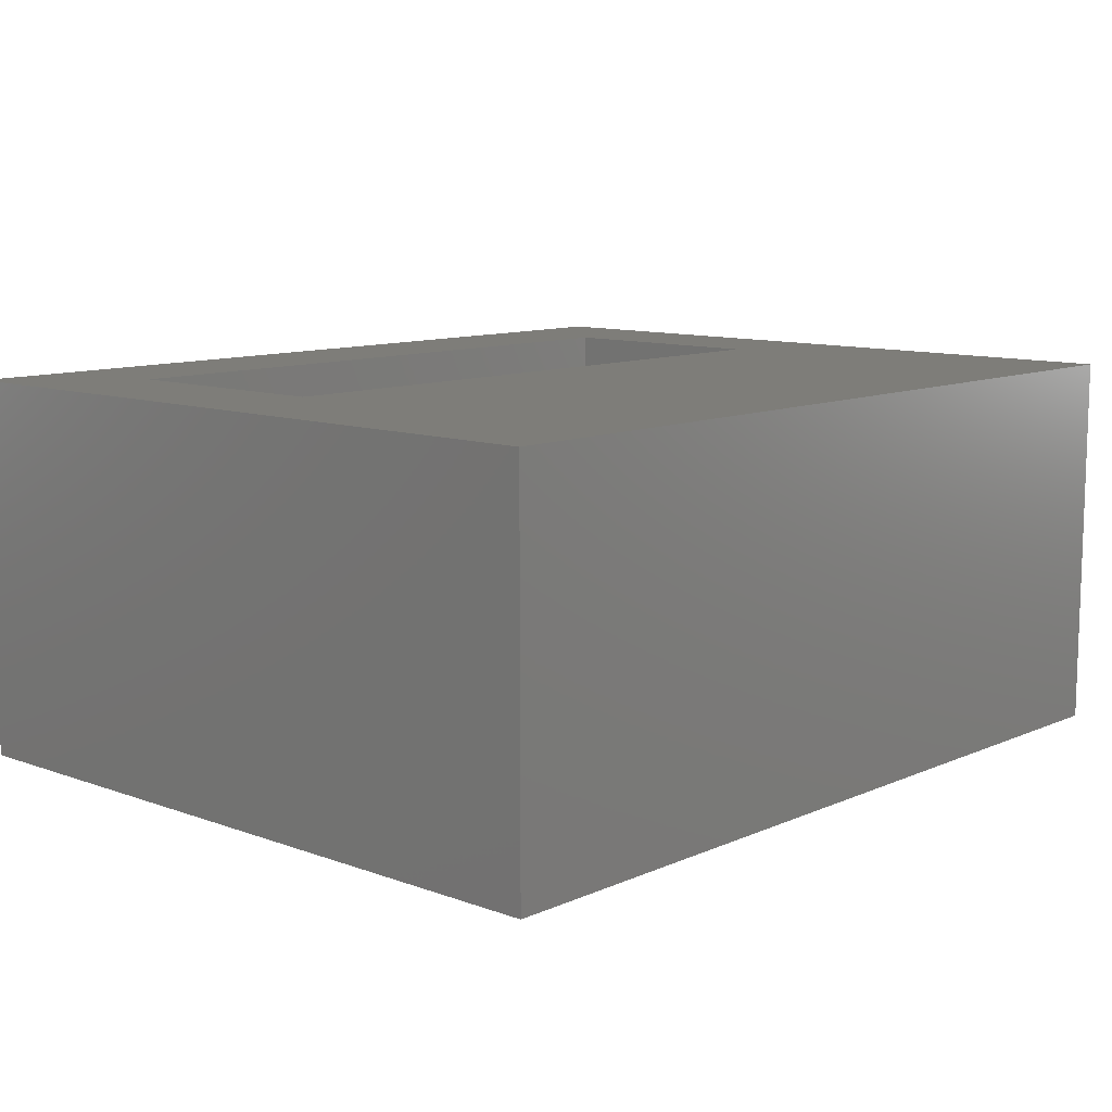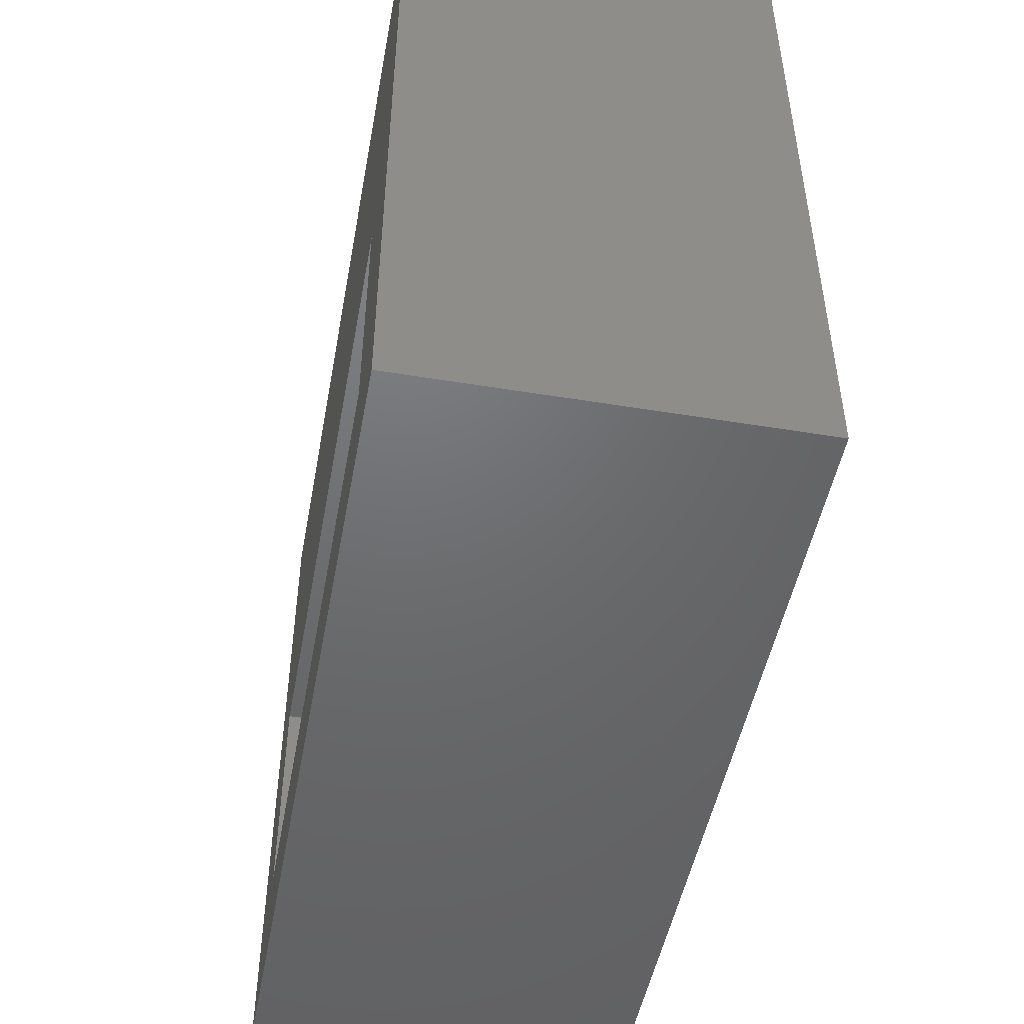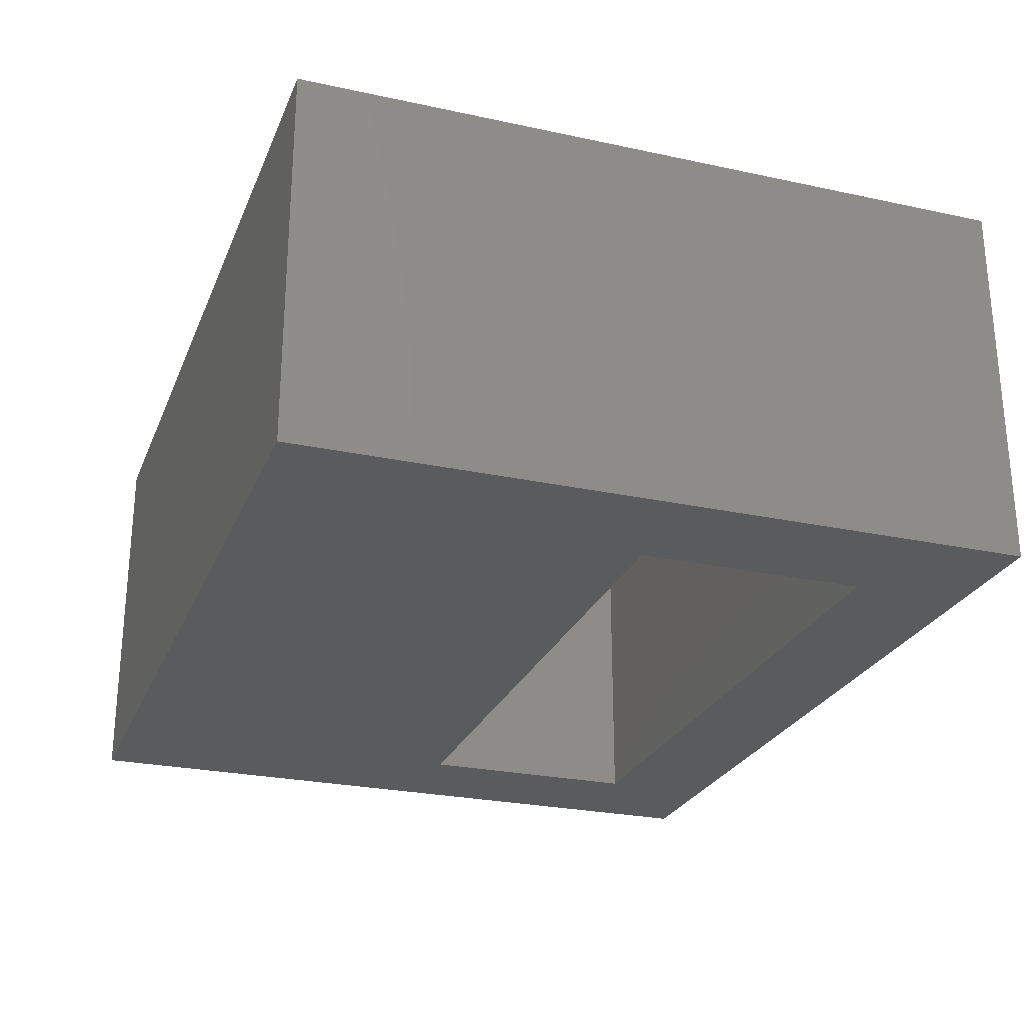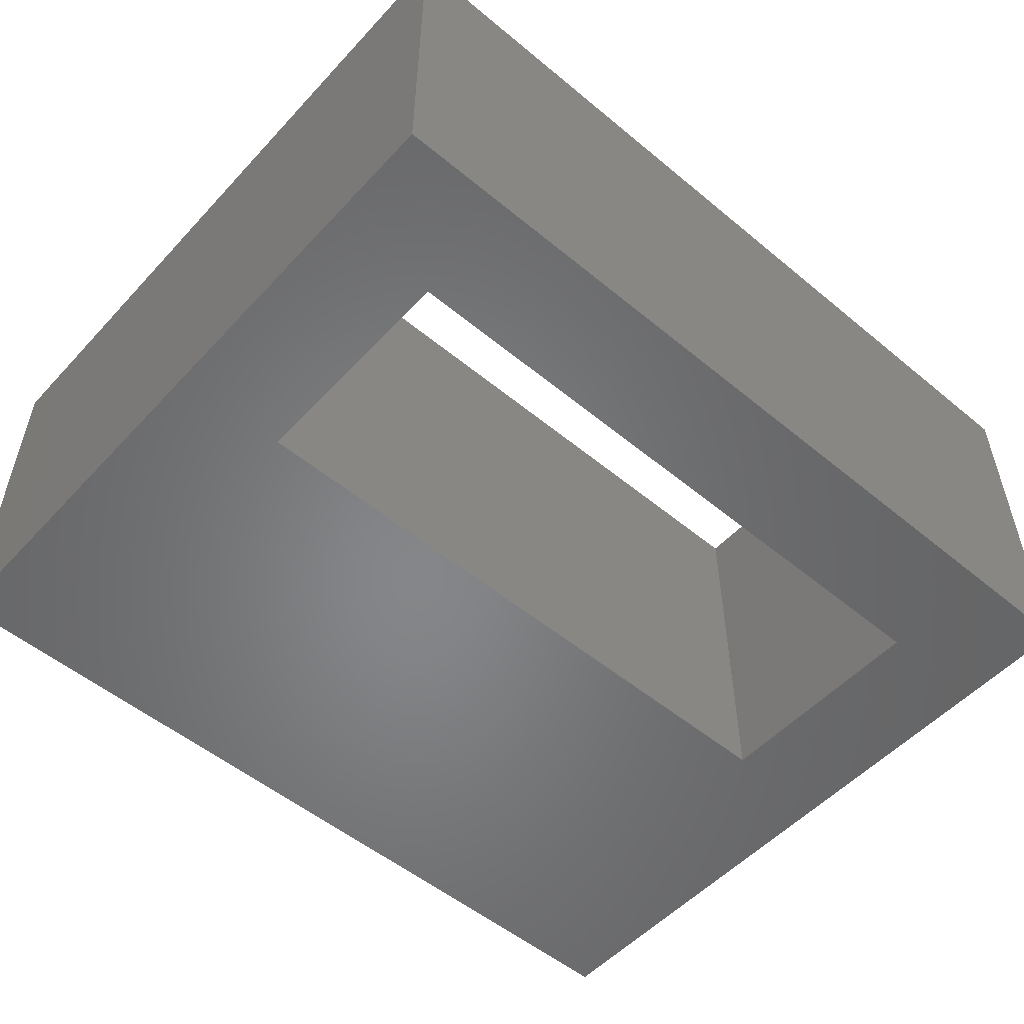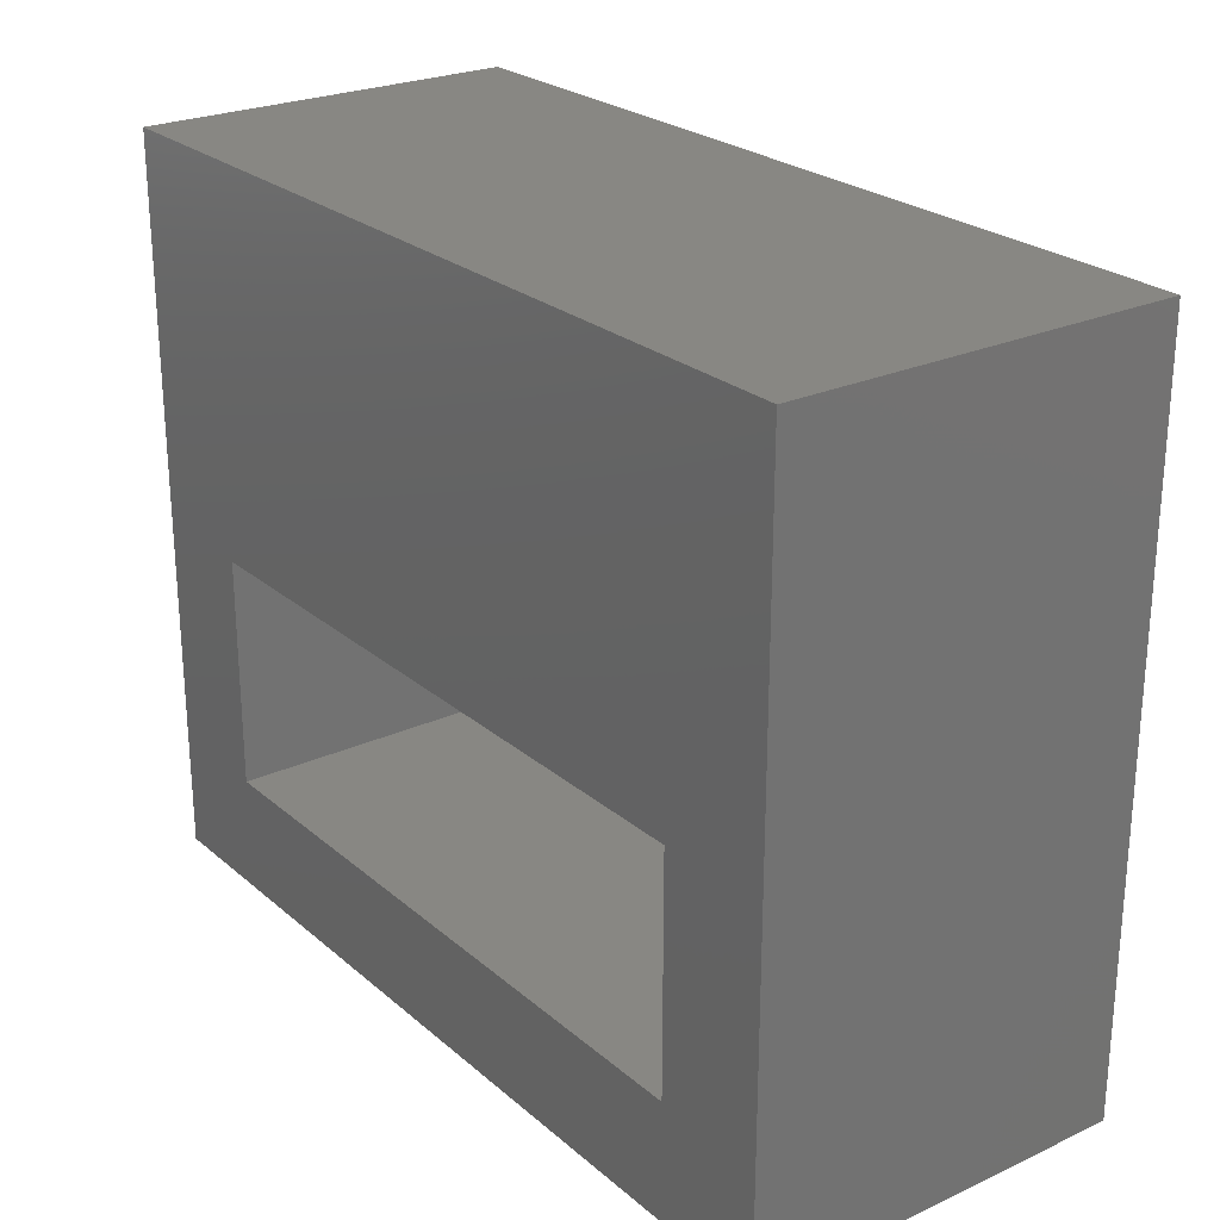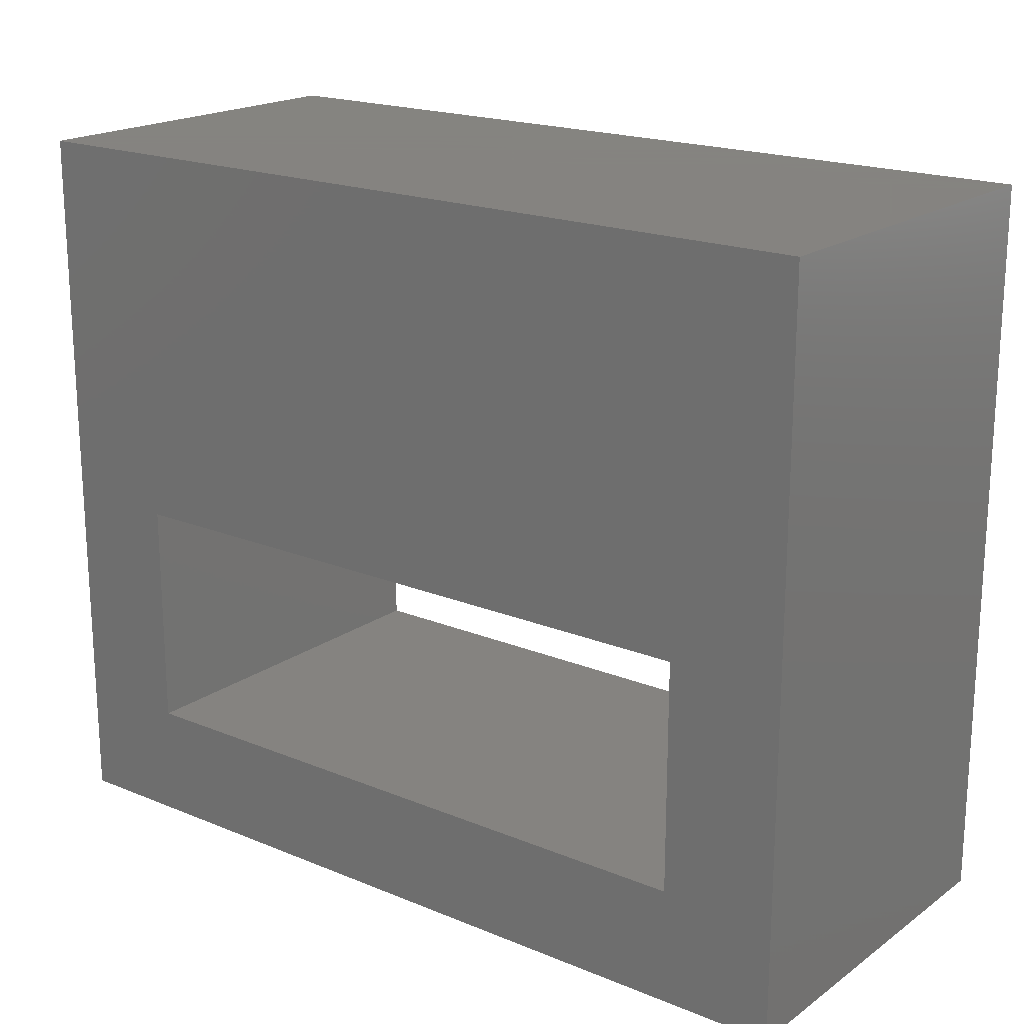
<metadata>
{"format":"stl","ext":"stl","renderer":"f3d","projection":"perspective","resolution":1024,"background":"white","views":[{"elev":10.5,"azim":132.4,"up":"+Z"},{"elev":-48.6,"azim":79.6,"up":"+Y"},{"elev":-25.8,"azim":-109.0,"up":"+Z"},{"elev":-53.1,"azim":-41.5,"up":"+Z"},{"elev":24.8,"azim":53.4,"up":"+Y"},{"elev":19.2,"azim":37.7,"up":"+Y"}]}
</metadata>
<code>
# stl→obj: 16 verts, 32 faces
v -11.5 -6 -5
v -11.5 -6 5
v -11.5 13 -5
v -11.5 13 5
v 11.5 -6 -5
v 11.5 -6 5
v 8.5 -3 -5
v -8.5 -3 -5
v 8.5 3 -5
v 11.5 13 -5
v -8.5 3 -5
v 11.5 13 5
v -8.5 -3 5
v -8.5 3 5
v 8.5 3 5
v 8.5 -3 5
f 1 2 3
f 3 2 4
f 2 1 5
f 6 2 5
f 7 5 8
f 9 3 10
f 1 3 11
f 1 11 8
f 1 8 5
f 5 7 10
f 7 9 10
f 11 3 9
f 3 4 10
f 10 4 12
f 13 2 6
f 4 2 13
f 14 15 4
f 4 13 14
f 12 15 6
f 12 4 15
f 15 16 6
f 16 13 6
f 6 5 10
f 12 6 10
f 11 14 13
f 8 11 13
f 9 15 14
f 11 9 14
f 15 9 16
f 16 9 7
f 16 7 13
f 13 7 8

</code>
